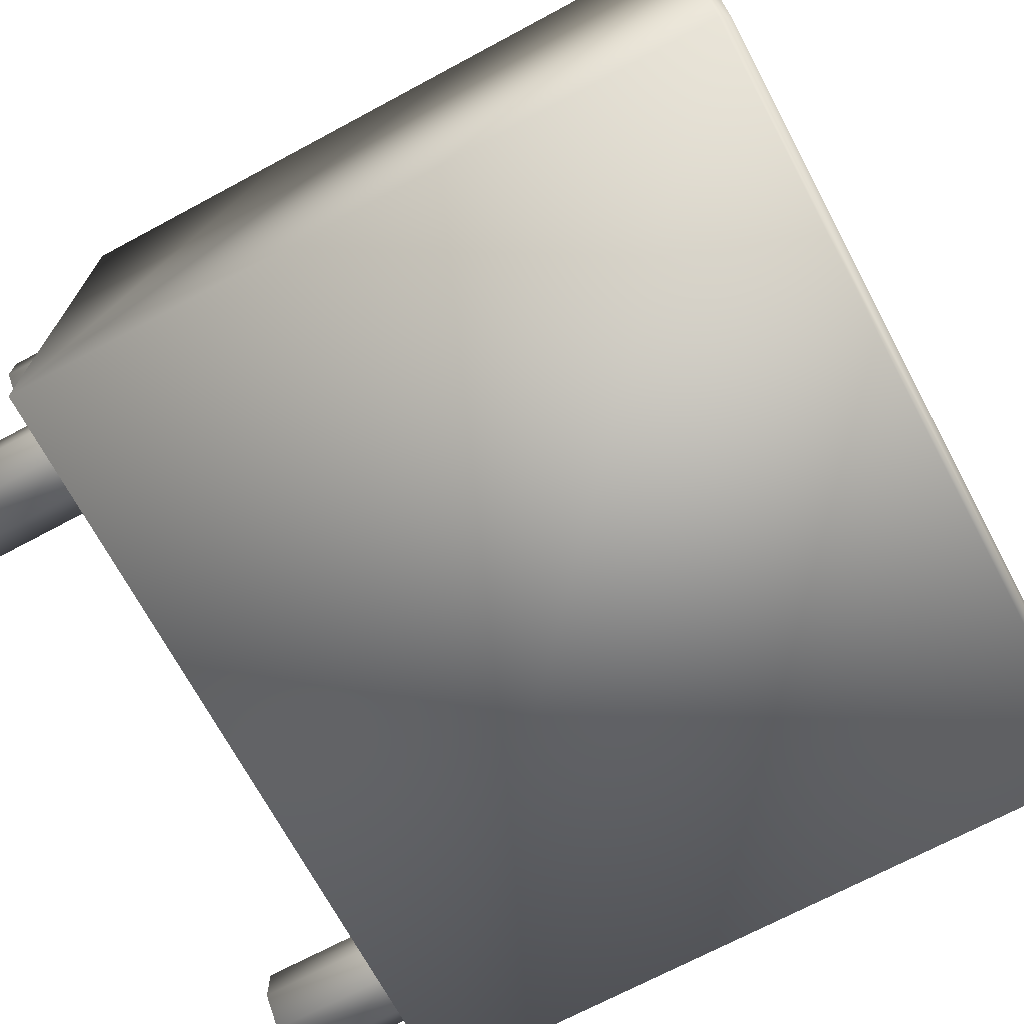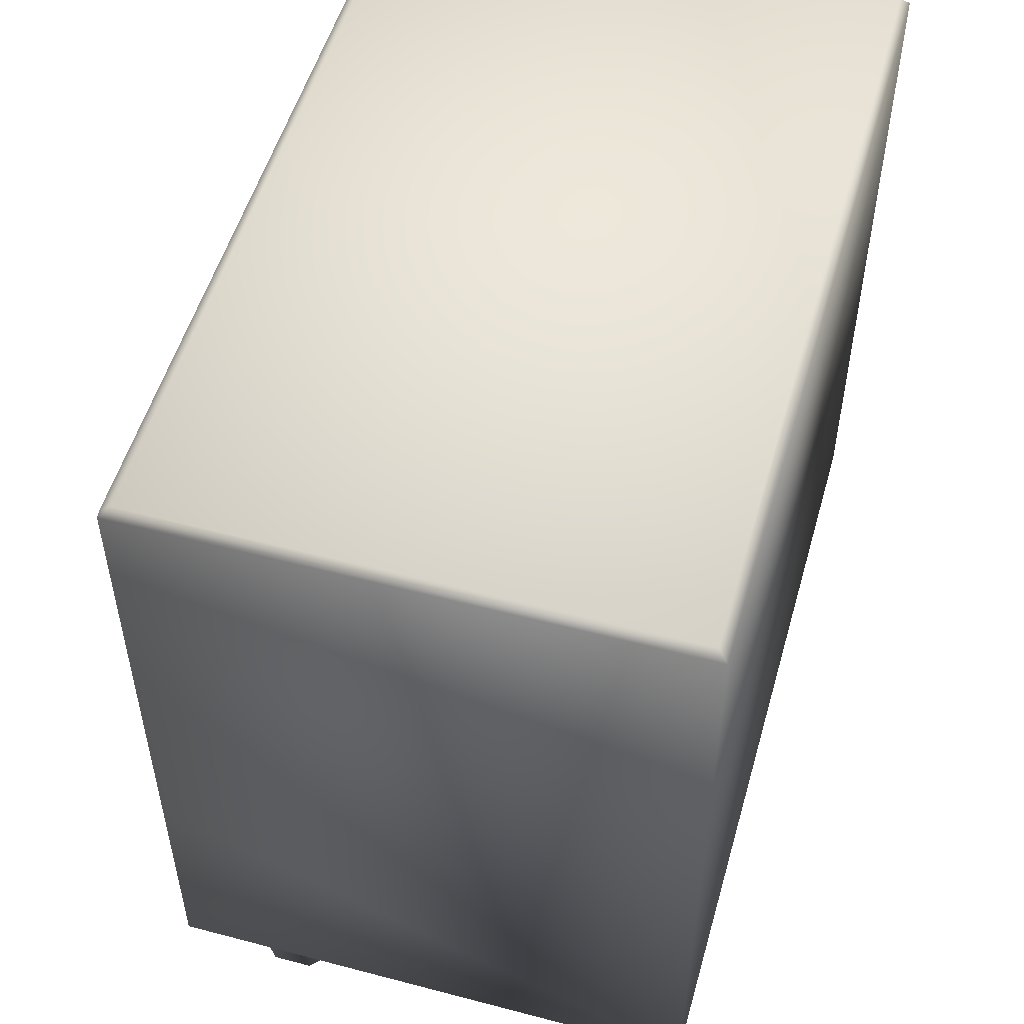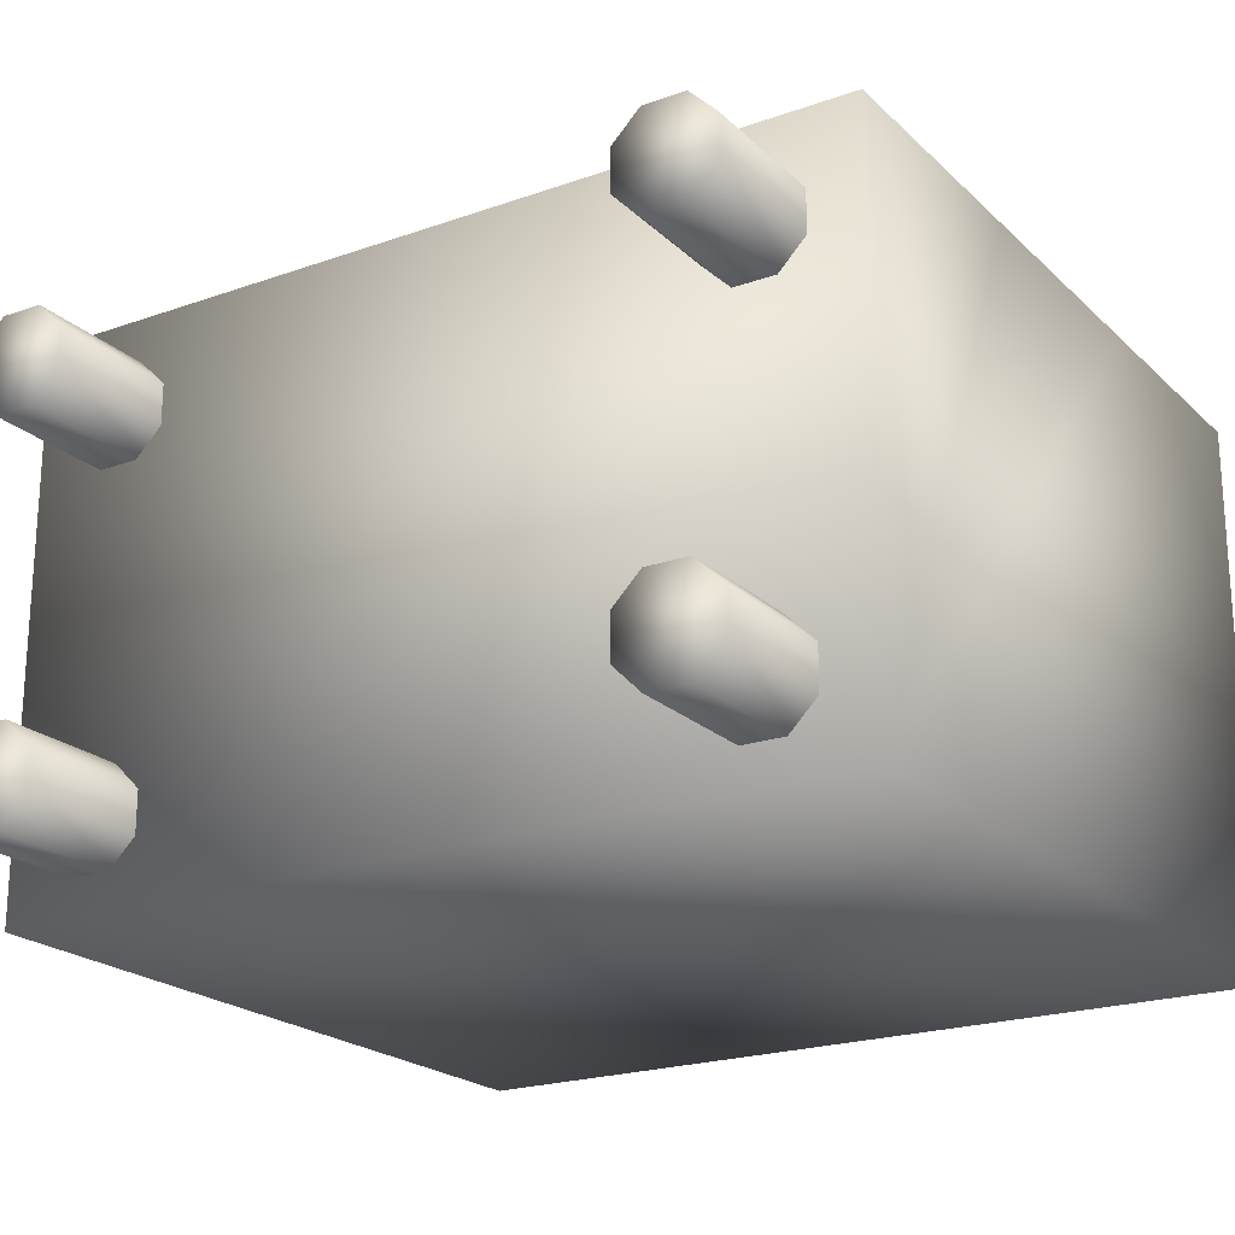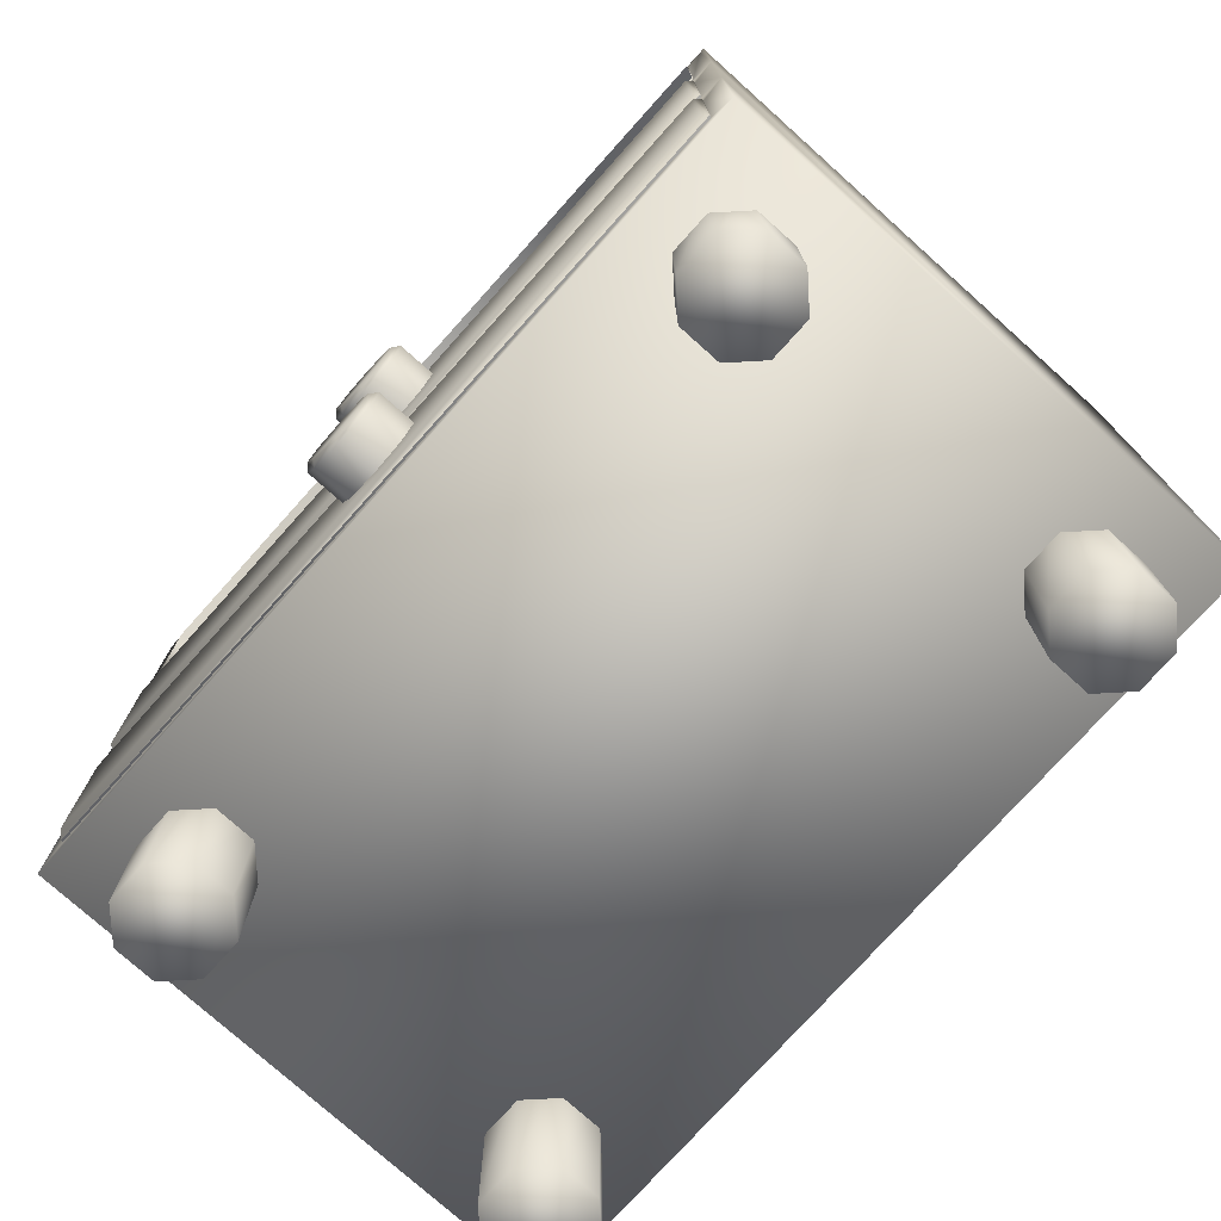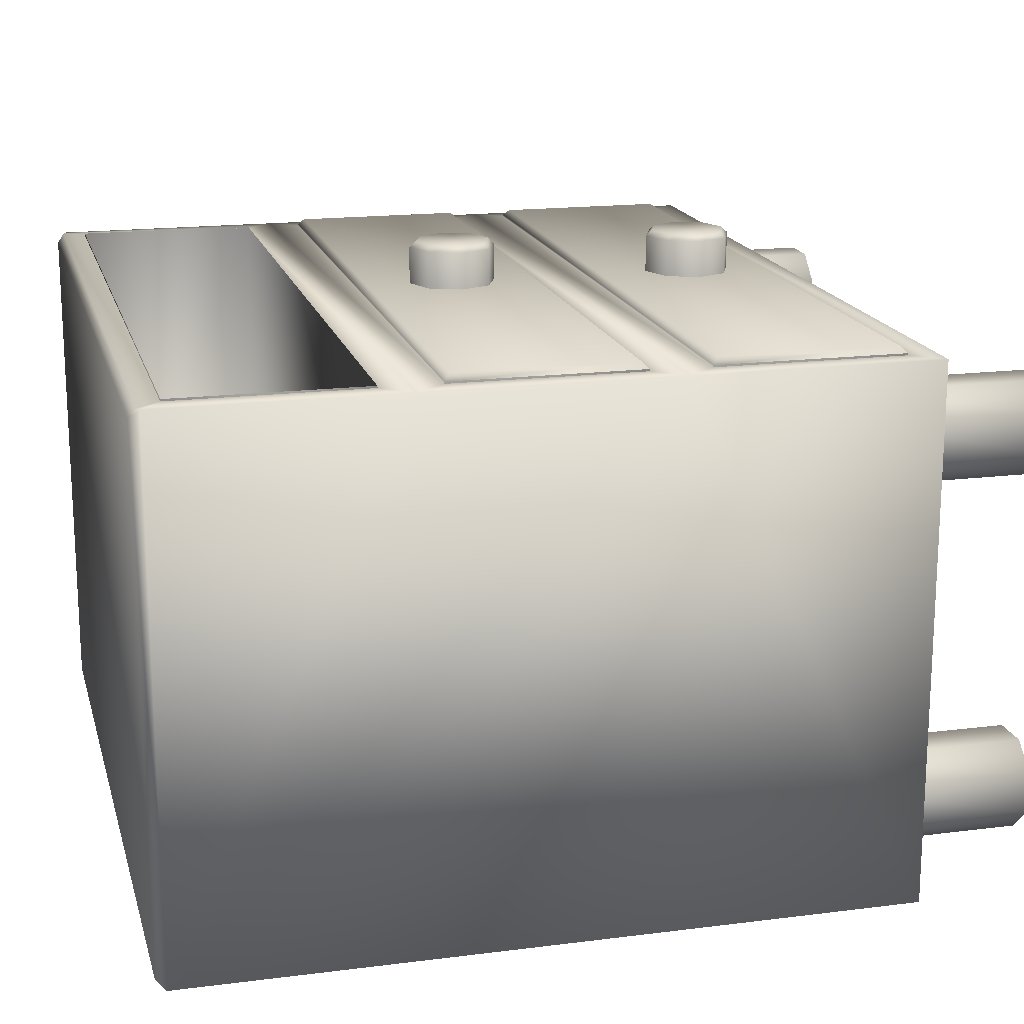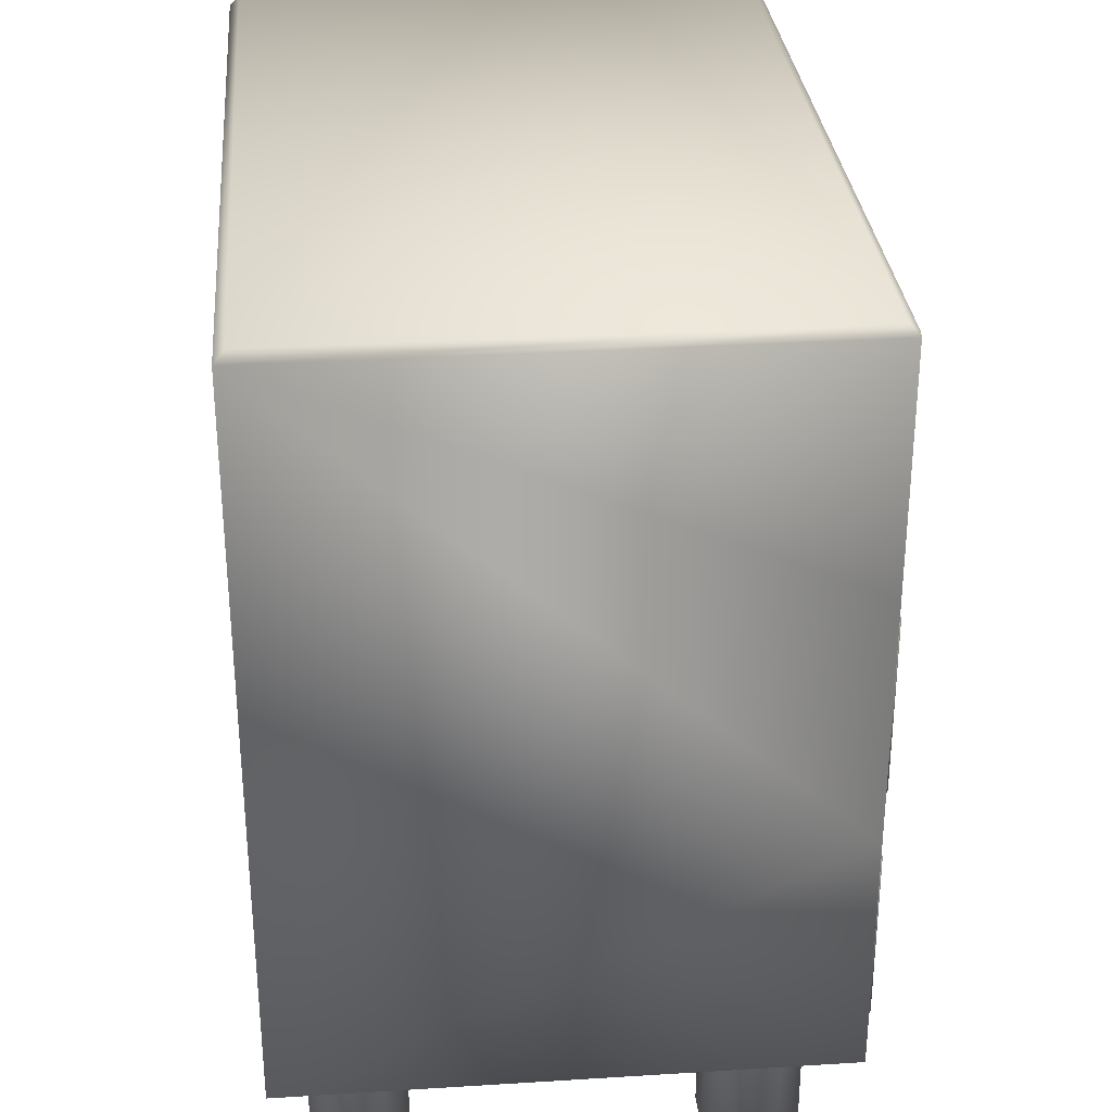
<metadata>
{"format":"obj","ext":"obj","renderer":"f3d","projection":"perspective","resolution":1024,"background":"white","views":[{"elev":-70.3,"azim":118.2,"up":"+Z"},{"elev":52.8,"azim":105.8,"up":"+Y"},{"elev":-21.4,"azim":32.2,"up":"+Z"},{"elev":-76.3,"azim":48.1,"up":"+Y"},{"elev":17.2,"azim":-104.2,"up":"+Z"},{"elev":30.7,"azim":-95.1,"up":"+Y"}]}
</metadata>
<code>
v  215.2 16.76 -180.3
v  215.2 110.7 -180.3
v  215.2 110.7 -110.6
v  215.2 80.2 -110.6
v  215.2 48.48 -110.6
v  215.2 16.76 -110.6
v  109.2 80.2 -110.6
v  109.2 110.7 -110.6
v  109.2 110.7 -180.3
v  109.2 48.48 -110.6
v  109.2 16.76 -180.3
v  109.2 16.76 -110.6
v  112.2 108.1 -110.6
v  109.9 111 -110.6
v  112.2 84.01 -110.6
v  214.5 111 -110.6
v  212.2 108.1 -110.6
v  212.2 84.01 -110.6
v  162.2 68.98 -104
v  158.7 67.54 -104
v  157.3 64.09 -104
v  158.7 60.63 -104
v  162.2 59.2 -104
v  165.7 60.63 -104
v  167.1 64.09 -104
v  165.7 67.54 -104
v  196.7 -0.0966 -167.2
v  196.7 -0.0966 -172.4
v  200.1 -0.0966 -175.8
v  205.3 -0.0966 -175.8
v  208.7 -0.0966 -172.4
v  208.7 -0.0966 -167.2
v  205.3 -0.0966 -163.8
v  200.1 -0.0966 -163.8
v  126.9 -0.0966 -124.8
v  126.9 -0.0966 -119.6
v  123.5 -0.0966 -116.2
v  118.3 -0.0966 -116.2
v  114.9 -0.0966 -119.6
v  114.9 -0.0966 -124.8
v  118.3 -0.0966 -128.2
v  123.5 -0.0966 -128.2
v  208.7 -0.0966 -119.6
v  205.3 -0.0966 -116.2
v  200.1 -0.0966 -116.2
v  196.7 -0.0966 -119.6
v  196.7 -0.0966 -124.8
v  200.1 -0.0966 -128.2
v  205.3 -0.0966 -128.2
v  208.7 -0.0966 -124.8
v  114.9 -0.0966 -172.4
v  118.3 -0.0966 -175.8
v  123.5 -0.0966 -175.8
v  126.9 -0.0966 -172.4
v  126.9 -0.0966 -167.2
v  123.5 -0.0966 -163.8
v  118.3 -0.0966 -163.8
v  114.9 -0.0966 -167.2
v  162.2 36.53 -104
v  158.7 35.1 -104
v  157.3 31.64 -104
v  158.7 28.18 -104
v  162.2 26.75 -104
v  165.7 28.18 -104
v  167.1 31.64 -104
v  165.7 35.1 -104
v  112.2 20.57 -110.3
v  112.2 44.67 -110.3
v  112.2 44.67 -110.6
v  112.2 20.57 -110.6
v  212.2 20.57 -110.3
v  212.2 20.57 -110.6
v  112.2 52.29 -110.3
v  112.2 76.39 -110.3
v  112.2 76.39 -110.6
v  112.2 52.29 -110.6
v  212.2 52.29 -110.3
v  212.2 52.29 -110.6
v  112.2 84.01 -110.3
v  112.2 108.1 -110.3
v  212.2 84.01 -110.3
v  212.2 108.1 -110.3
v  212.2 44.67 -110.6
v  212.2 76.39 -110.6
v  212.2 44.67 -110.3
v  212.2 76.39 -110.3
v  211.6 43.89 -109.5
v  211.6 21.35 -109.5
v  112.8 43.89 -109.5
v  112.8 21.35 -109.5
v  211.6 75.61 -109.5
v  211.6 53.07 -109.5
v  112.8 75.61 -109.5
v  112.8 53.07 -109.5
v  112.2 84.01 -169.2
v  112.2 108.1 -169.2
v  212.2 84.01 -169.2
v  212.2 108.1 -169.2
v  110.2 111.9 -111.8
v  110.2 111.9 -179.1
v  214.2 111.9 -111.8
v  214.2 111.9 -179.1
v  167.9 64.09 -104.7
v  166.3 68.13 -104.7
v  167.9 64.09 -112.6
v  166.3 68.13 -112.6
v  166.3 60.04 -112.6
v  166.3 60.04 -104.7
v  162.2 58.36 -112.6
v  162.2 58.36 -104.7
v  158.2 60.04 -112.6
v  158.2 60.04 -104.7
v  156.5 64.09 -112.6
v  156.5 64.09 -104.7
v  158.2 68.13 -112.6
v  158.2 68.13 -104.7
v  162.2 69.81 -112.6
v  162.2 69.81 -104.7
v  208.7 24.44 -167.2
v  205.3 24.44 -163.8
v  200.1 24.44 -163.8
v  196.7 24.44 -167.2
v  208.7 24.44 -172.4
v  205.3 24.44 -175.8
v  200.1 24.44 -175.8
v  196.7 24.44 -172.4
v  114.9 24.44 -124.8
v  118.3 24.44 -128.2
v  123.5 24.44 -128.2
v  126.9 24.44 -124.8
v  114.9 24.44 -119.6
v  118.3 24.44 -116.2
v  123.5 24.44 -116.2
v  126.9 24.44 -119.6
v  205.3 24.44 -128.2
v  208.7 24.44 -124.8
v  208.7 24.44 -119.6
v  200.1 24.44 -128.2
v  196.7 24.44 -119.6
v  196.7 24.44 -124.8
v  205.3 24.44 -116.2
v  200.1 24.44 -116.2
v  118.3 24.44 -163.8
v  114.9 24.44 -167.2
v  114.9 24.44 -172.4
v  123.5 24.44 -163.8
v  126.9 24.44 -172.4
v  126.9 24.44 -167.2
v  118.3 24.44 -175.8
v  123.5 24.44 -175.8
v  167.9 31.64 -112.6
v  166.3 35.69 -112.6
v  166.3 35.69 -104.7
v  167.9 31.64 -104.7
v  166.3 27.59 -112.6
v  166.3 27.59 -104.7
v  162.2 25.92 -112.6
v  162.2 25.92 -104.7
v  158.2 27.59 -112.6
v  158.2 27.59 -104.7
v  156.5 31.64 -112.6
v  156.5 31.64 -104.7
v  158.2 35.69 -112.6
v  158.2 35.69 -104.7
v  162.2 37.36 -112.6
v  162.2 37.36 -104.7
g kast2
f 1 2 3
f 1 3 4
f 1 4 5
f 1 5 6
f 7 8 9
f 10 7 9
f 10 9 11
f 10 11 12
f 13 14 8
f 13 8 7
f 15 13 7
f 16 17 18
f 16 18 4
f 3 16 4
f 19 20 21
f 21 22 23
f 23 24 25
f 21 23 25
f 19 21 25
f 26 19 25
f 27 28 29
f 29 30 31
f 31 32 33
f 29 31 33
f 27 29 33
f 34 27 33
f 35 36 37
f 37 38 39
f 39 40 41
f 37 39 41
f 35 37 41
f 42 35 41
f 43 44 45
f 45 46 47
f 47 48 49
f 45 47 49
f 43 45 49
f 50 43 49
f 51 52 53
f 53 54 55
f 55 56 57
f 53 55 57
f 51 53 57
f 58 51 57
f 59 60 61
f 61 62 63
f 63 64 65
f 61 63 65
f 59 61 65
f 66 59 65
f 67 68 69
f 69 70 67
f 71 67 70
f 70 72 71
f 73 74 75
f 75 76 73
f 77 73 76
f 76 78 77
f 79 80 13
f 13 15 79
f 81 79 15
f 15 18 81
f 82 81 18
f 18 17 82
f 80 82 17
f 17 13 80
f 11 1 6
f 6 12 11
f 70 69 10
f 10 12 70
f 72 70 12
f 12 6 72
f 69 83 5
f 5 10 69
f 76 75 7
f 7 10 76
f 75 84 4
f 4 7 75
f 84 78 5
f 5 4 84
f 18 15 7
f 7 4 18
f 83 72 6
f 6 5 83
f 78 76 10
f 10 5 78
f 85 71 72
f 72 83 85
f 68 85 83
f 83 69 68
f 86 77 78
f 78 84 86
f 74 86 84
f 84 75 74
f 16 14 13
f 13 17 16
f 87 88 71
f 71 85 87
f 89 87 85
f 85 68 89
f 90 89 68
f 68 67 90
f 88 90 67
f 67 71 88
f 91 92 77
f 77 86 91
f 93 91 86
f 86 74 93
f 94 93 74
f 74 73 94
f 92 94 73
f 73 77 92
f 95 96 80
f 80 79 95
f 97 95 79
f 79 81 97
f 98 97 81
f 81 82 98
f 96 98 82
f 82 80 96
f 90 88 87
f 87 89 90
f 94 92 91
f 91 93 94
f 14 99 8
f 99 100 9
f 9 8 99
f 3 101 16
f 101 99 14
f 14 16 101
f 2 1 11
f 11 9 2
f 100 102 2
f 2 9 100
f 102 101 3
f 3 2 102
f 102 100 99
f 99 101 102
f 97 98 96
f 96 95 97
f 26 25 103
f 103 104 26
f 105 106 104
f 104 103 105
f 107 105 103
f 103 108 107
f 109 107 108
f 108 110 109
f 111 109 110
f 110 112 111
f 113 111 112
f 112 114 113
f 115 113 114
f 114 116 115
f 117 115 116
f 116 118 117
f 106 117 118
f 118 104 106
f 119 120 33
f 33 32 119
f 34 33 120
f 120 121 34
f 121 122 27
f 27 34 121
f 123 119 32
f 32 31 123
f 31 30 124
f 124 123 31
f 30 29 125
f 125 124 30
f 28 27 122
f 122 126 28
f 29 28 126
f 126 125 29
f 127 128 41
f 41 40 127
f 42 41 128
f 128 129 42
f 129 130 35
f 35 42 129
f 131 127 40
f 40 39 131
f 39 38 132
f 132 131 39
f 38 37 133
f 133 132 38
f 36 35 130
f 130 134 36
f 37 36 134
f 134 133 37
f 135 136 50
f 50 49 135
f 136 137 43
f 43 50 136
f 49 48 138
f 138 135 49
f 47 46 139
f 139 140 47
f 140 138 48
f 48 47 140
f 44 43 137
f 137 141 44
f 46 45 142
f 142 139 46
f 45 44 141
f 141 142 45
f 143 144 58
f 58 57 143
f 144 145 51
f 51 58 144
f 57 56 146
f 146 143 57
f 55 54 147
f 147 148 55
f 148 146 56
f 56 55 148
f 52 51 145
f 145 149 52
f 54 53 150
f 150 147 54
f 53 52 149
f 149 150 53
f 19 26 104
f 104 118 19
f 20 19 118
f 118 116 20
f 21 20 116
f 116 114 21
f 151 152 153
f 153 154 151
f 155 151 154
f 154 156 155
f 157 155 156
f 156 158 157
f 159 157 158
f 158 160 159
f 161 159 160
f 160 162 161
f 163 161 162
f 162 164 163
f 165 163 164
f 164 166 165
f 152 165 166
f 166 153 152
f 22 21 114
f 114 112 22
f 23 22 112
f 112 110 23
f 24 23 110
f 110 108 24
f 25 24 108
f 108 103 25
f 66 65 154
f 154 153 66
f 59 66 153
f 153 166 59
f 60 59 166
f 166 164 60
f 61 60 164
f 164 162 61
f 62 61 162
f 162 160 62
f 63 62 160
f 160 158 63
f 64 63 158
f 158 156 64
f 65 64 156
f 156 154 65

</code>
